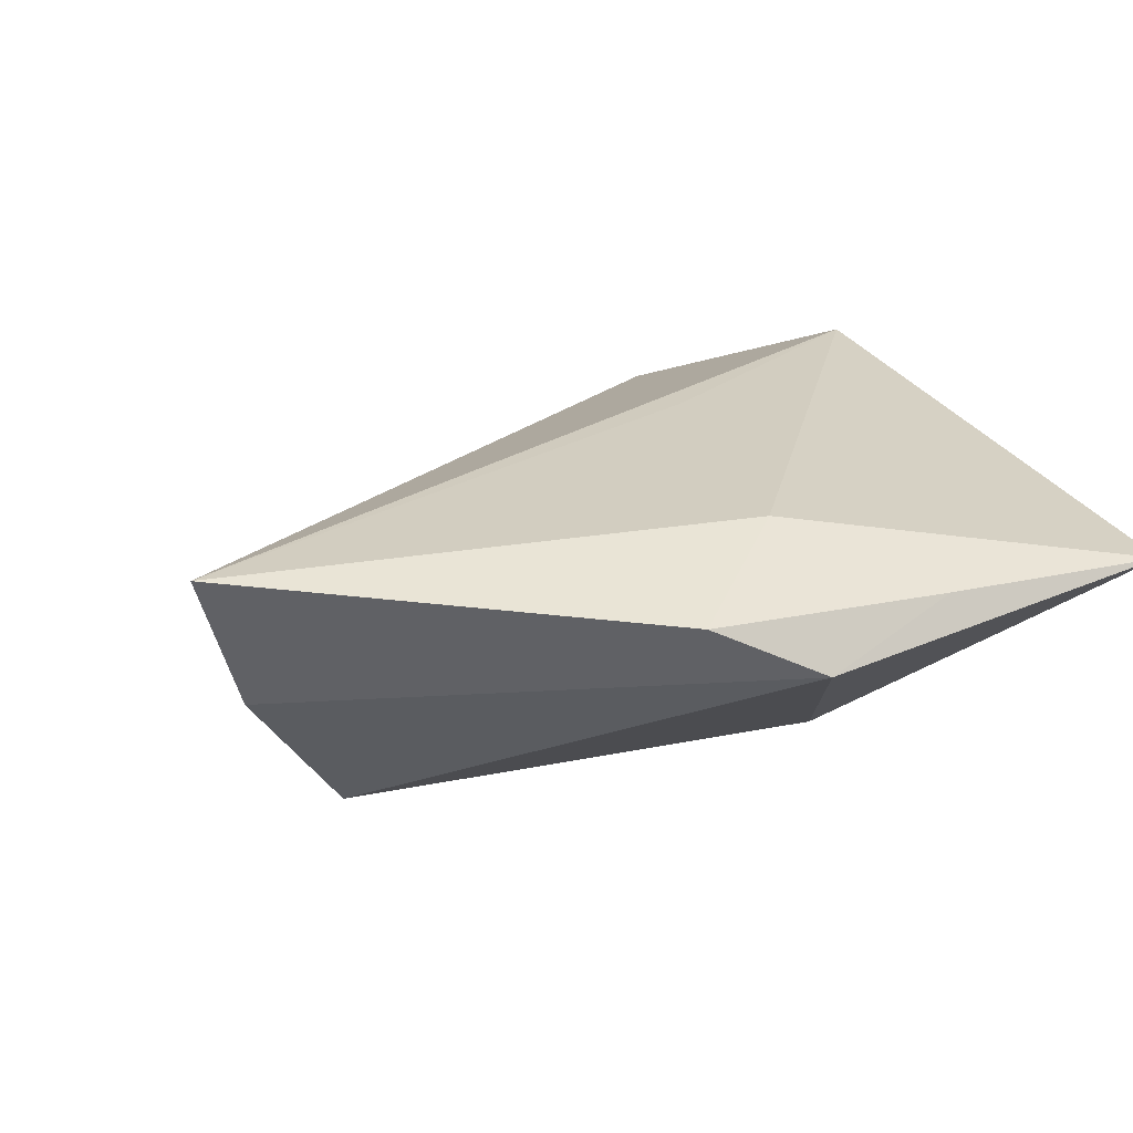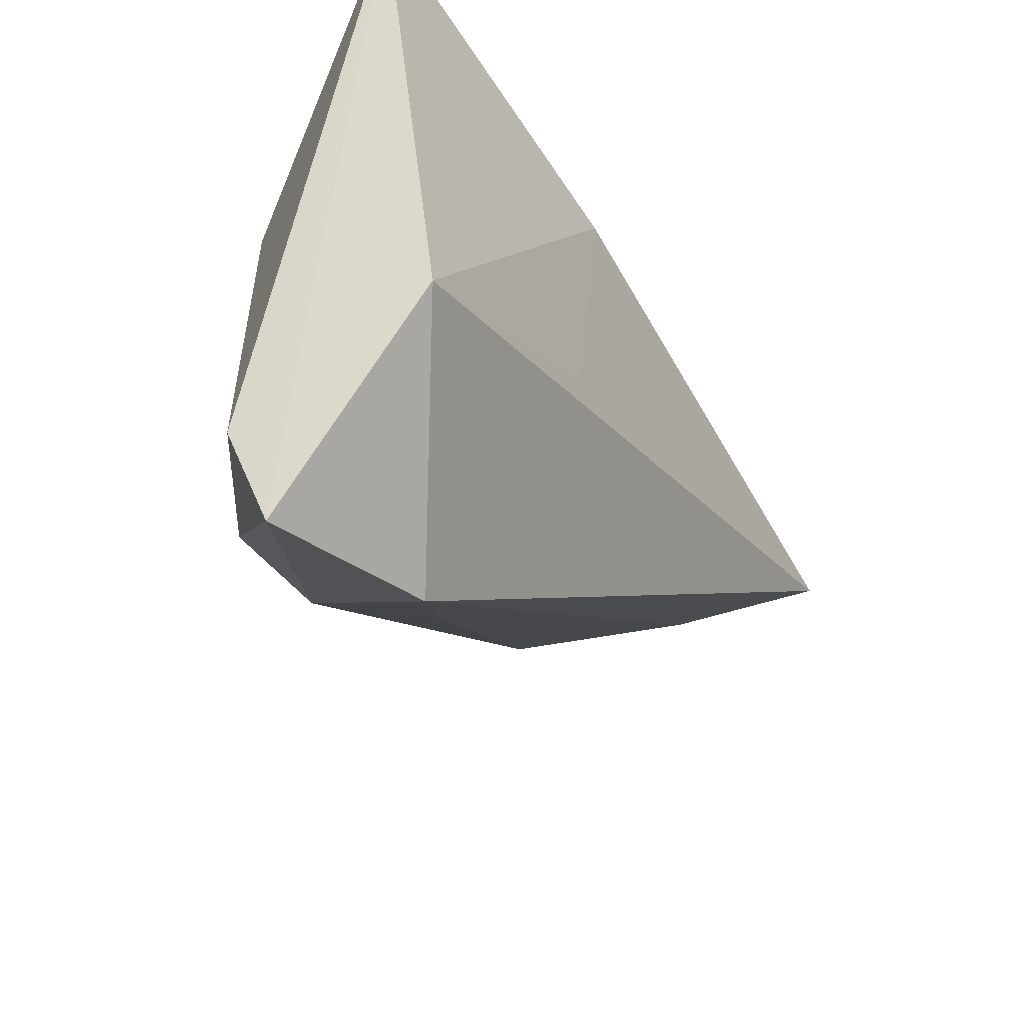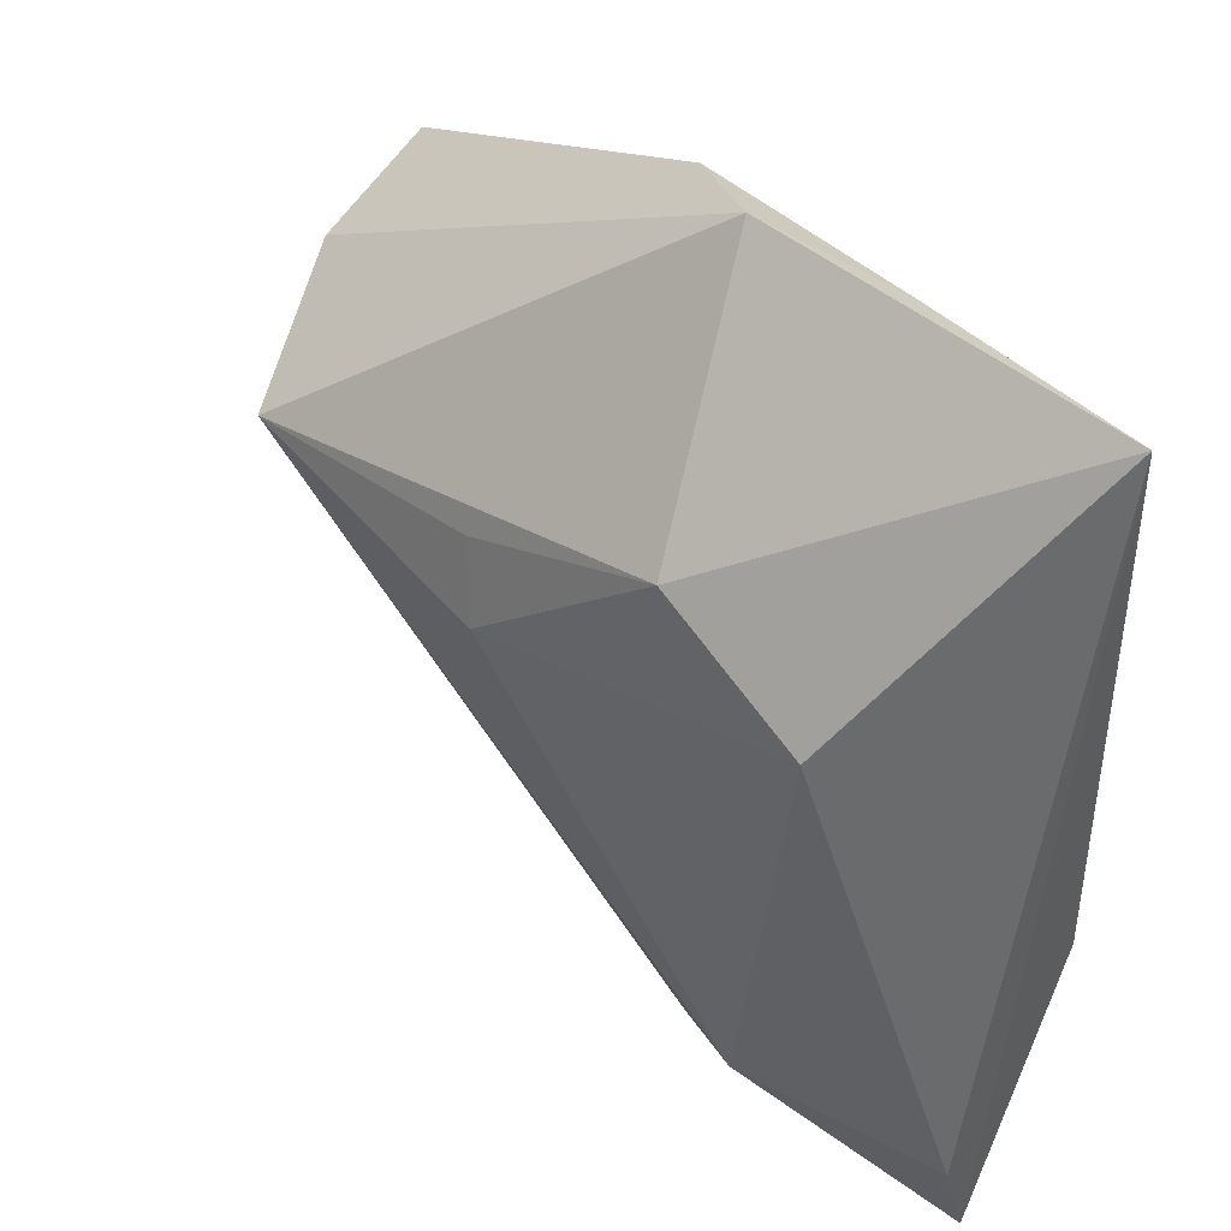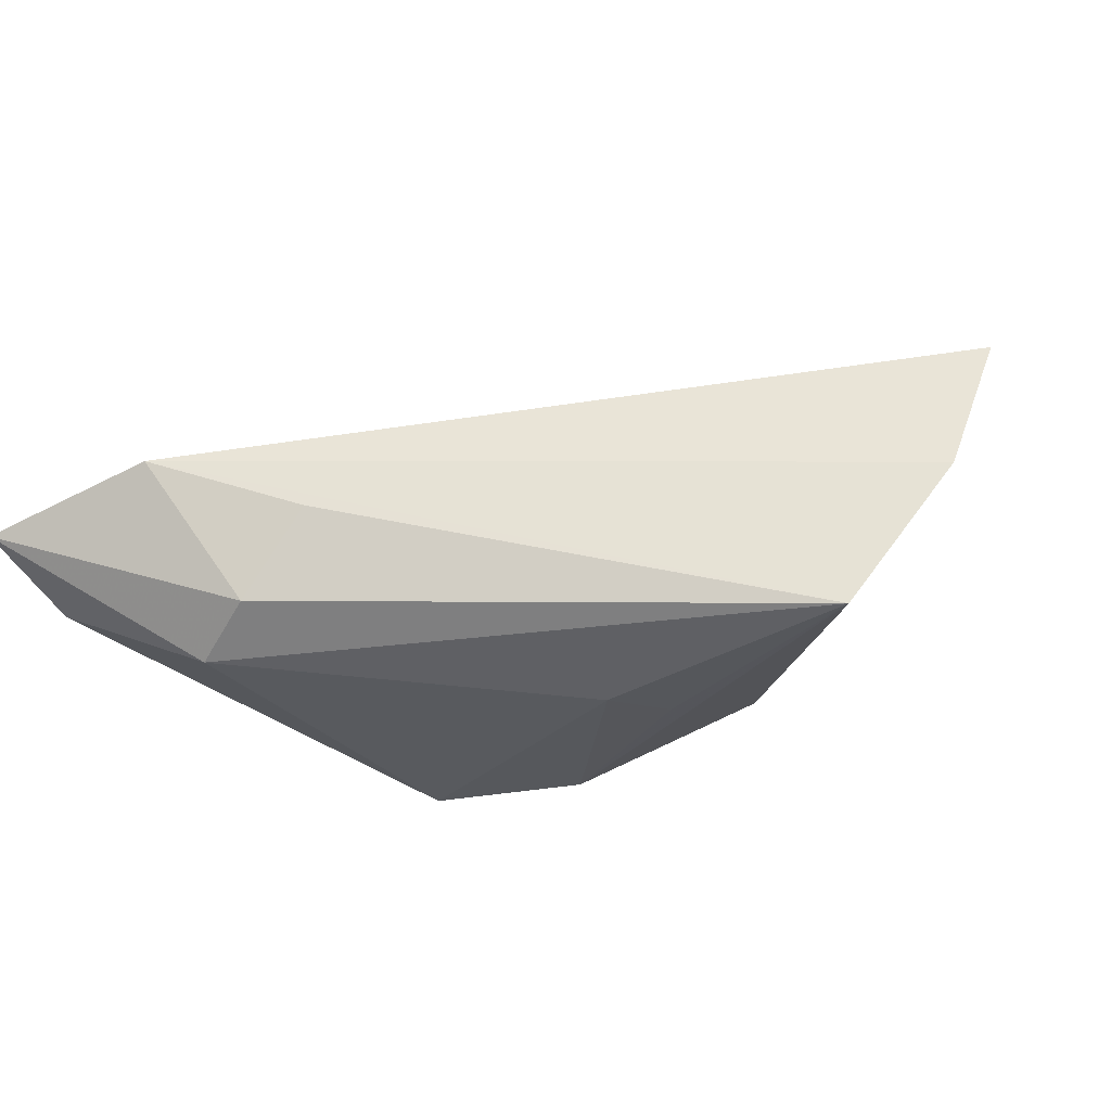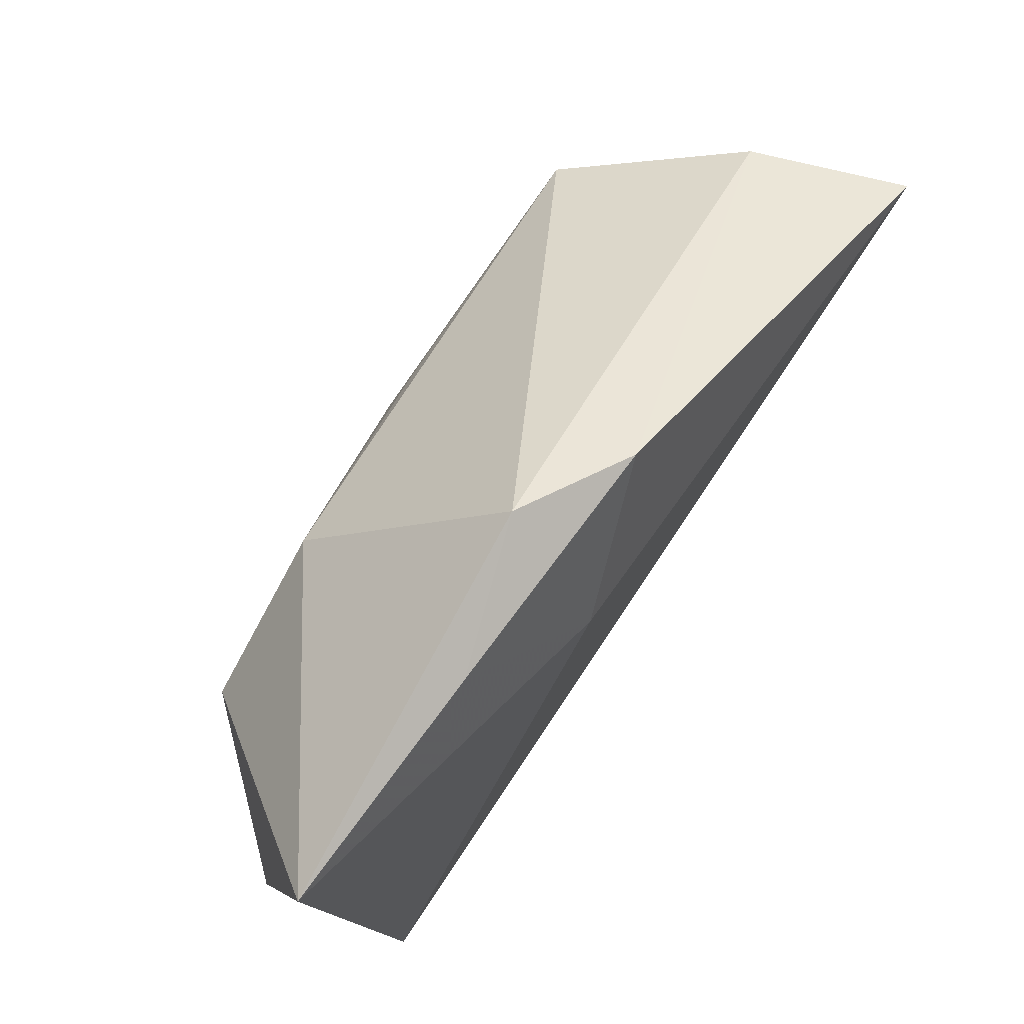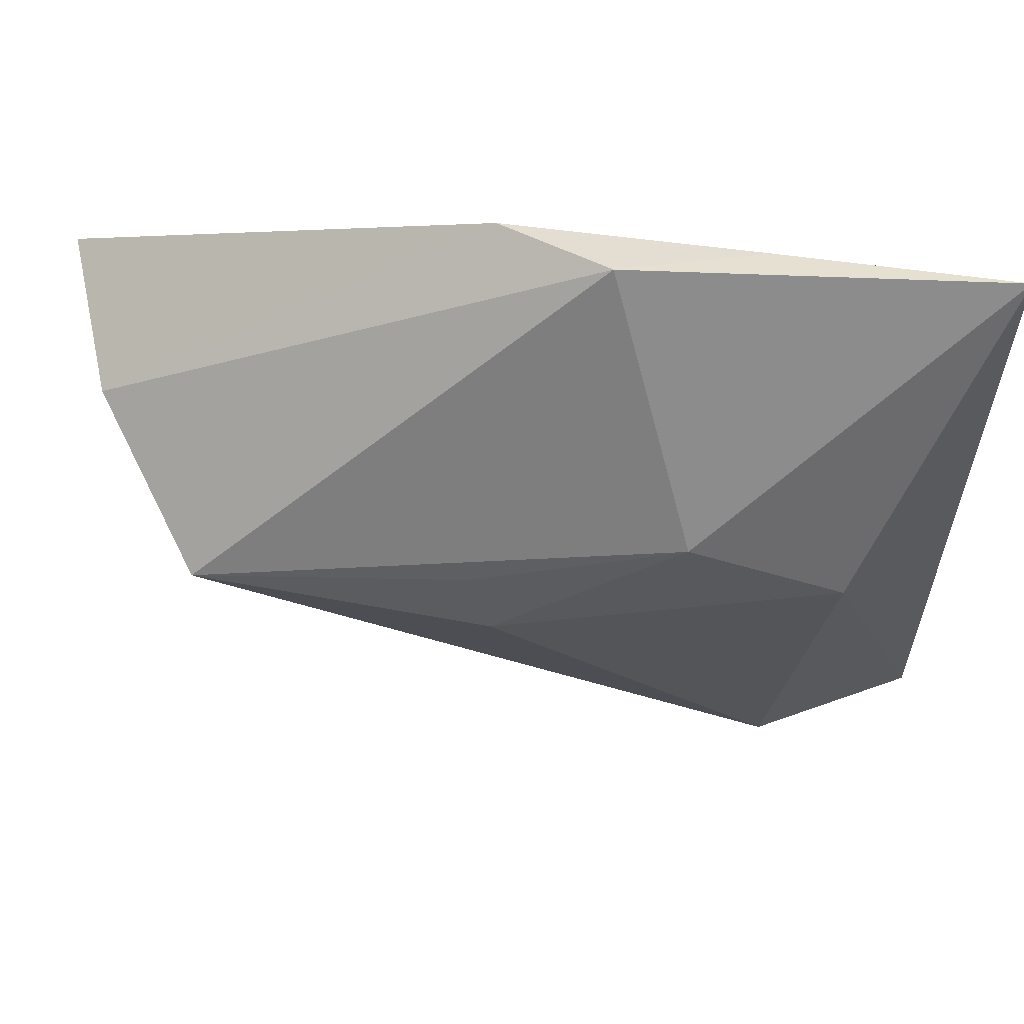
<metadata>
{"format":"obj","ext":"obj","renderer":"f3d","projection":"perspective","resolution":1024,"background":"white","views":[{"elev":24.7,"azim":157.5,"up":"+Z"},{"elev":-47.1,"azim":-60.8,"up":"+Y"},{"elev":42.8,"azim":-130.7,"up":"+Y"},{"elev":-38.2,"azim":44.3,"up":"+Z"},{"elev":76.8,"azim":-54.5,"up":"+Y"},{"elev":67.4,"azim":-173.0,"up":"+Y"}]}
</metadata>
<code>
v 0.05364 0.01257 -0.00197
v -0.02341 0.008782 -0.01324
v -0.009907 -0.03387 -0.0125
v -0.0322 -0.02524 0.01387
v -0.003985 -0.009414 0.01387
v -0.0359 0.03675 0.008544
v -0.0359 -0.03958 -0.004273
v 0.04224 0.006523 -0.01852
v -0.03468 -0.05194 4.665e-05
v -0.01882 -0.03149 -0.01516
v 0.01171 0.00173 -0.01857
v 0.05875 0.01536 0.01365
v -0.001322 -0.03298 -0.003318
v -0.007307 0.01725 -0.01415
v -0.01472 -0.04557 0.003381
v 0.001515 0.02287 0.01387
v 0.002782 0.0394 0.003838
v -0.01165 0.03644 0.00893
v 0.01438 0.03568 0.009444
v 0.01394 0.009945 -0.01689
f 4 6 9
f 6 14 2
f 12 4 15
f 15 4 9
f 15 13 8
f 6 4 16
f 11 2 14
f 8 10 11
f 11 10 2
f 12 15 1
f 1 15 8
f 17 8 14
f 17 14 6
f 17 1 8
f 5 4 12
f 12 16 5
f 5 16 4
f 7 10 9
f 2 10 7
f 9 6 7
f 6 2 7
f 8 13 3
f 3 10 8
f 13 15 3
f 3 15 9
f 9 10 3
f 14 8 20
f 20 11 14
f 8 11 20
f 12 1 19
f 1 17 19
f 19 16 12
f 6 16 18
f 16 19 18
f 18 17 6
f 18 19 17

</code>
